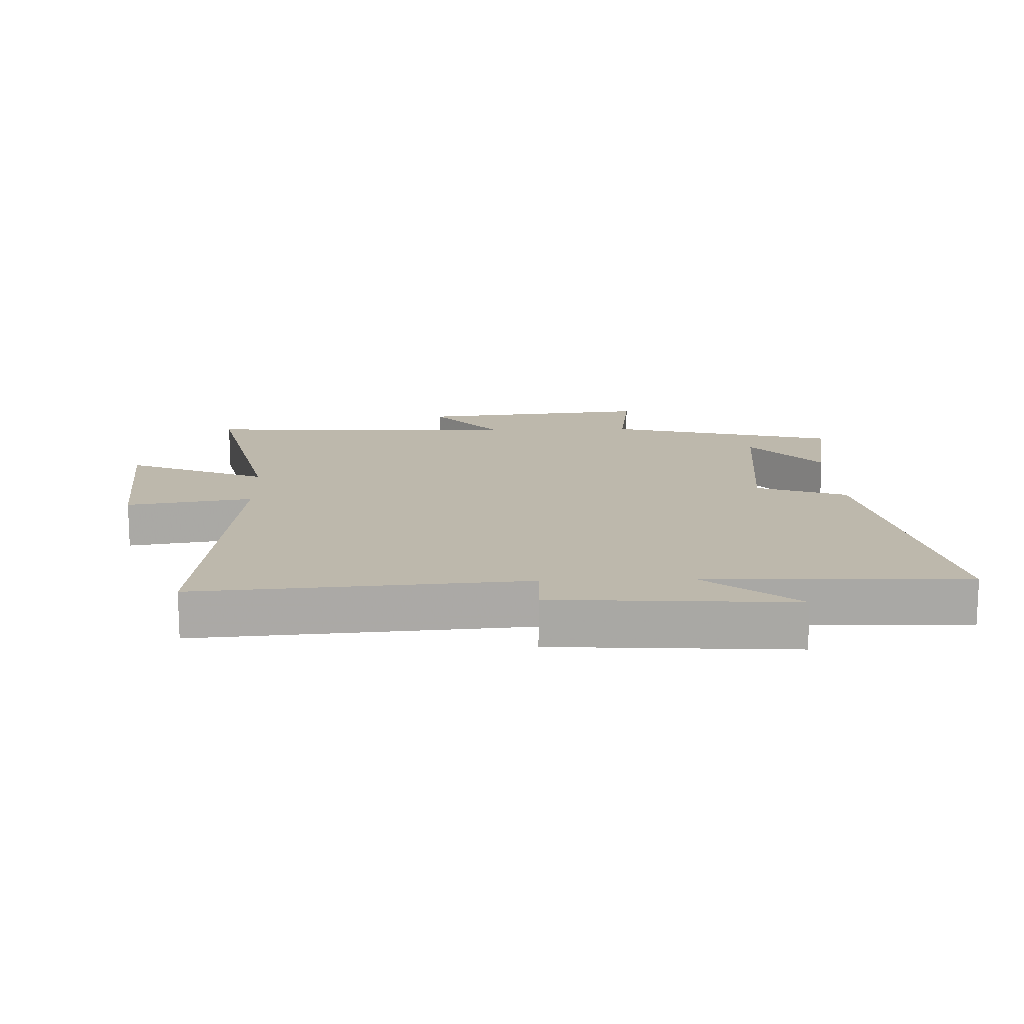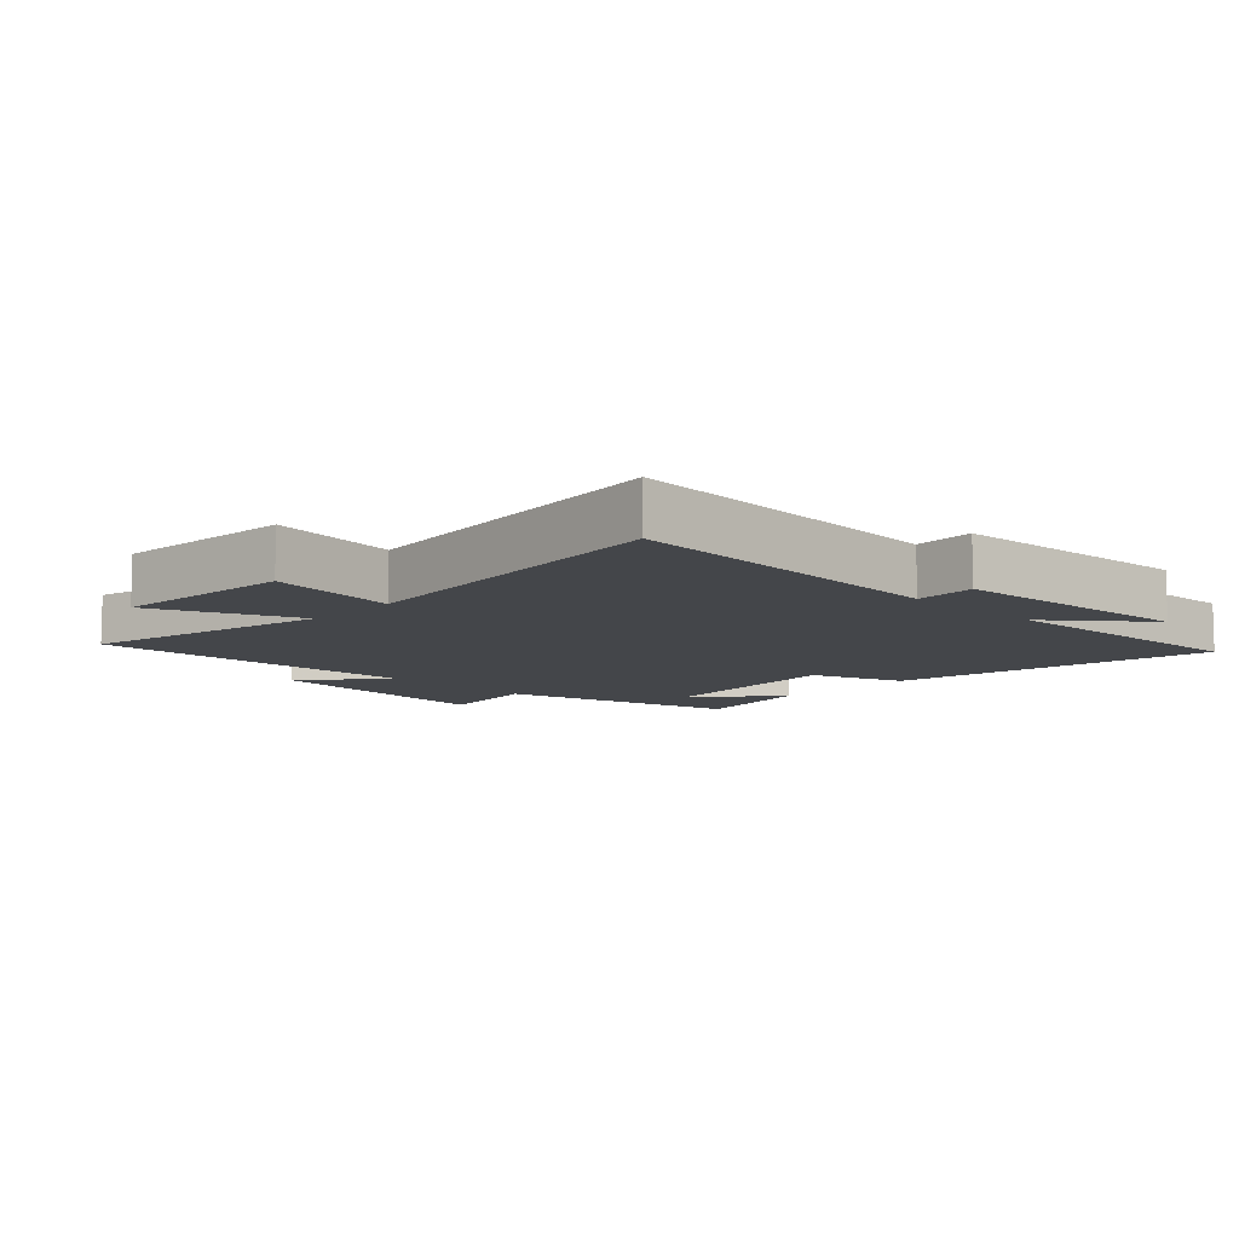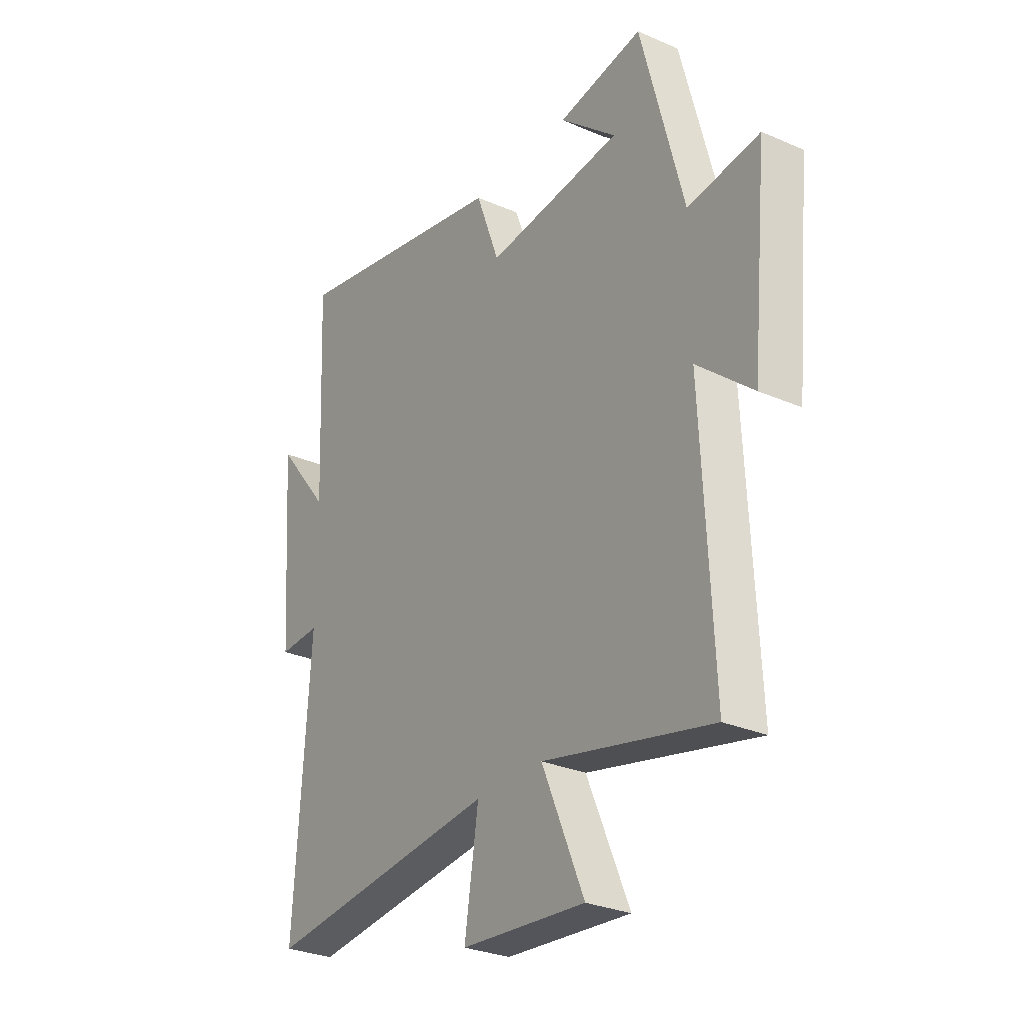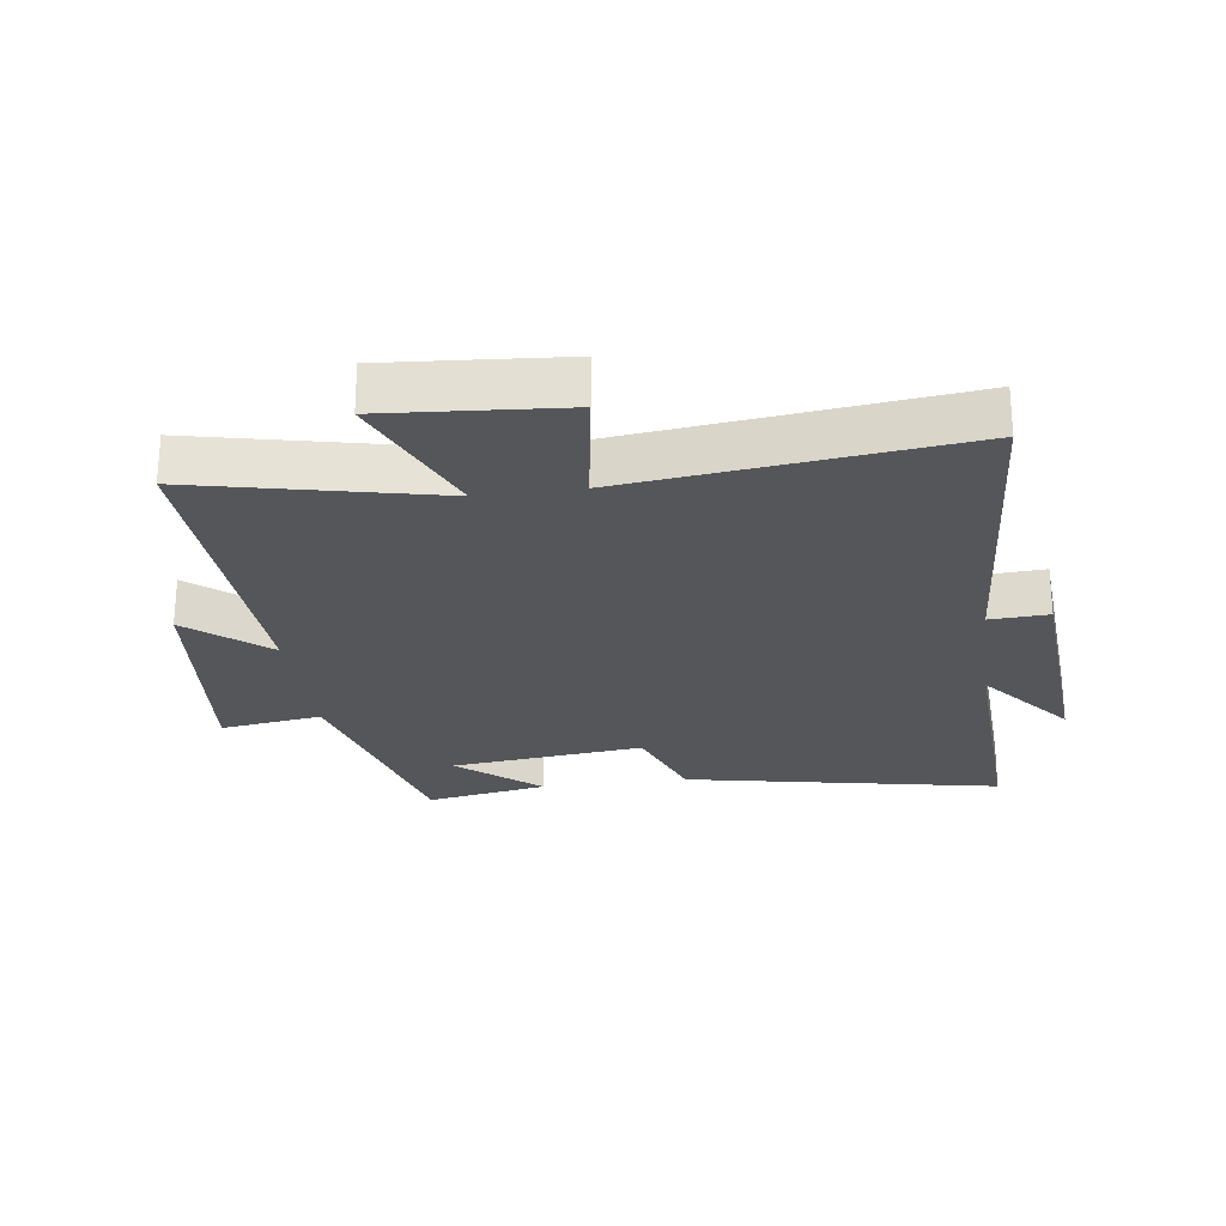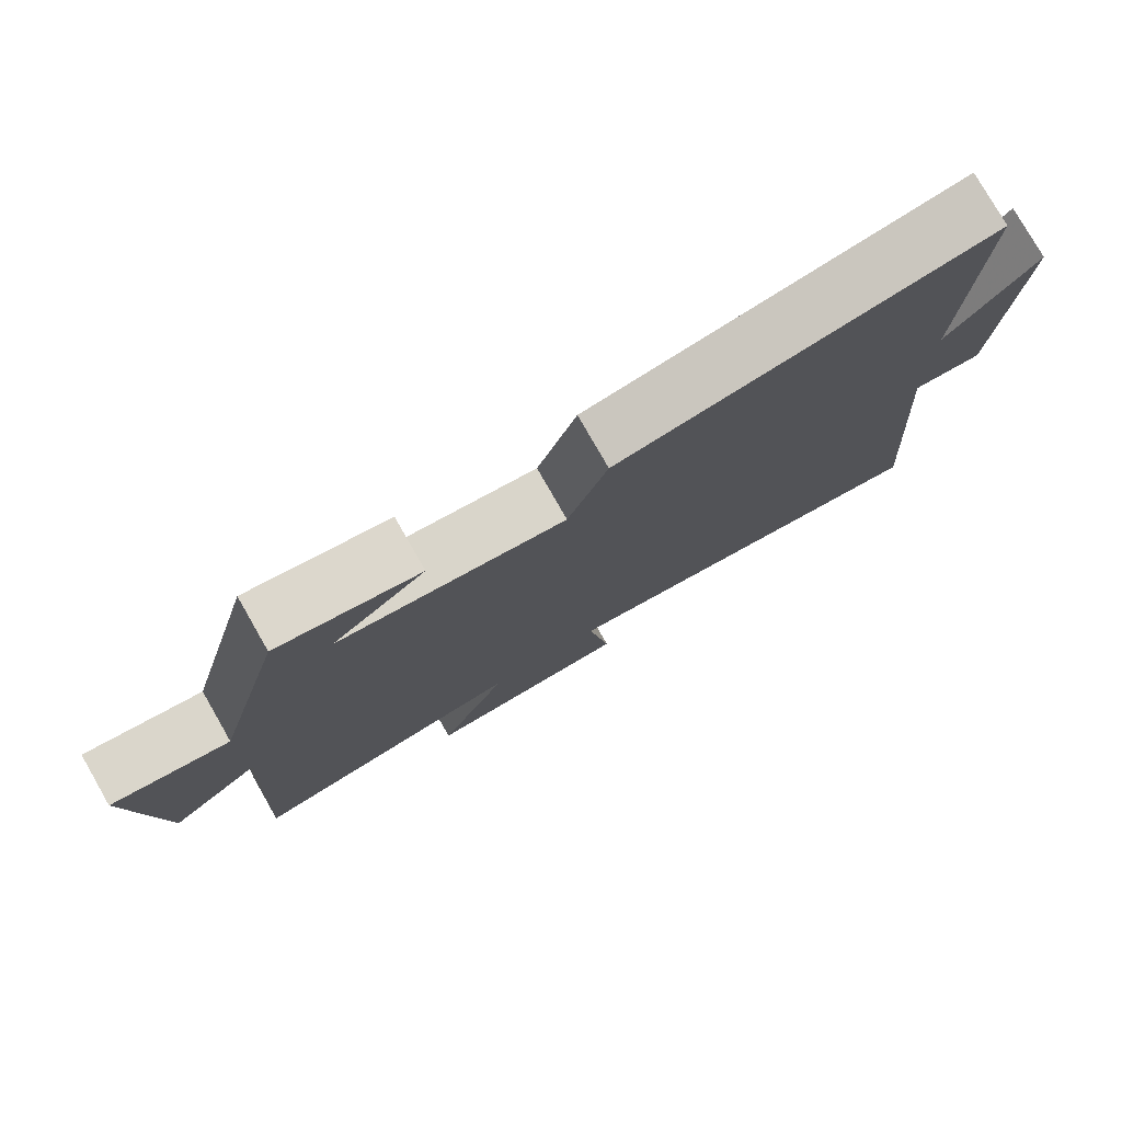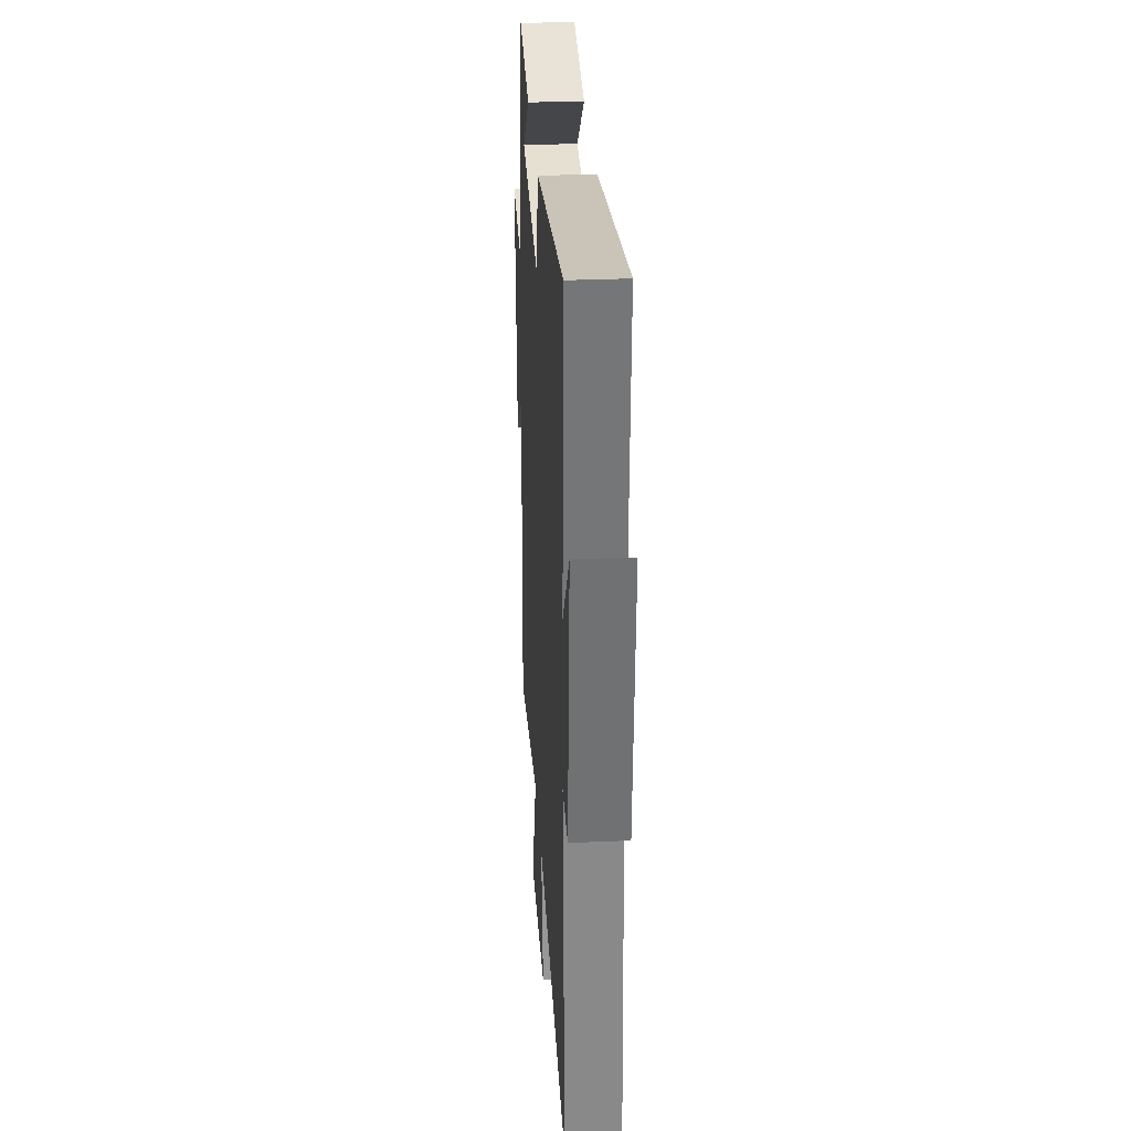
<metadata>
{"format":"obj","ext":"obj","renderer":"f3d","projection":"perspective","resolution":1024,"background":"white","views":[{"elev":14.9,"azim":-92.2,"up":"+Y"},{"elev":-9.6,"azim":-133.9,"up":"+Y"},{"elev":-28.7,"azim":56.9,"up":"+Z"},{"elev":-25.4,"azim":-172.2,"up":"+Y"},{"elev":78.5,"azim":150.2,"up":"+Z"},{"elev":31.1,"azim":-93.5,"up":"+Z"}]}
</metadata>
<code>
v 0.525 0.07 -0.585
v 0.145 0.07 -0.5
v 0.24 0.07 -0.722
v -0.04 0.07 -0.7
v -0.009 0.07 -0.5
v -0.535 0.07 -0.561
v -0.5 0.07 -0.043
v -0.593 0.07 -0.048
v -0.619 0.07 0.332
v -0.5 0.07 0.185
v -0.518 0.07 0.598
v -0.02 0.07 0.5
v 0.033 0.07 0.357
v 0.339 0.07 0.391
v 0.212 0.07 0.5
v 0.404 0.07 0.534
v 0.5 0.07 0.168
v 0.661 0.07 0.191
v 0.625 0.07 -0.181
v 0.5 0.07 -0.076
v 0.525 0 -0.585
v 0.145 0 -0.5
v 0.24 0 -0.722
v -0.04 0 -0.7
v -0.009 0 -0.5
v -0.535 0 -0.561
v -0.5 0 -0.043
v -0.593 0 -0.048
v -0.619 0 0.332
v -0.5 0 0.185
v -0.518 0 0.598
v -0.02 0 0.5
v 0.033 0 0.357
v 0.339 0 0.391
v 0.212 0 0.5
v 0.404 0 0.534
v 0.5 0 0.168
v 0.661 0 0.191
v 0.625 0 -0.181
v 0.5 0 -0.076
f 17 18 19 20
f 16 17 20
f 16 20 1 2
f 14 15 16
f 14 16 2
f 13 14 2
f 12 13 2
f 11 12 2
f 10 11 2
f 7 8 9 10
f 7 10 2 3
f 5 6 7
f 5 7 3
f 3 4 5
f 40 39 38 37
f 40 37 36
f 22 21 40 36
f 36 35 34
f 22 36 34
f 22 34 33
f 22 33 32
f 22 32 31
f 22 31 30
f 30 29 28 27
f 23 22 30 27
f 27 26 25
f 23 27 25
f 25 24 23
f 1 21 22 2
f 2 22 23 3
f 3 23 24 4
f 4 24 25 5
f 5 25 26 6
f 6 26 27 7
f 7 27 28 8
f 8 28 29 9
f 9 29 30 10
f 10 30 31 11
f 11 31 32 12
f 12 32 33 13
f 13 33 34 14
f 14 34 35 15
f 15 35 36 16
f 16 36 37 17
f 17 37 38 18
f 18 38 39 19
f 19 39 40 20
f 20 40 21 1

</code>
